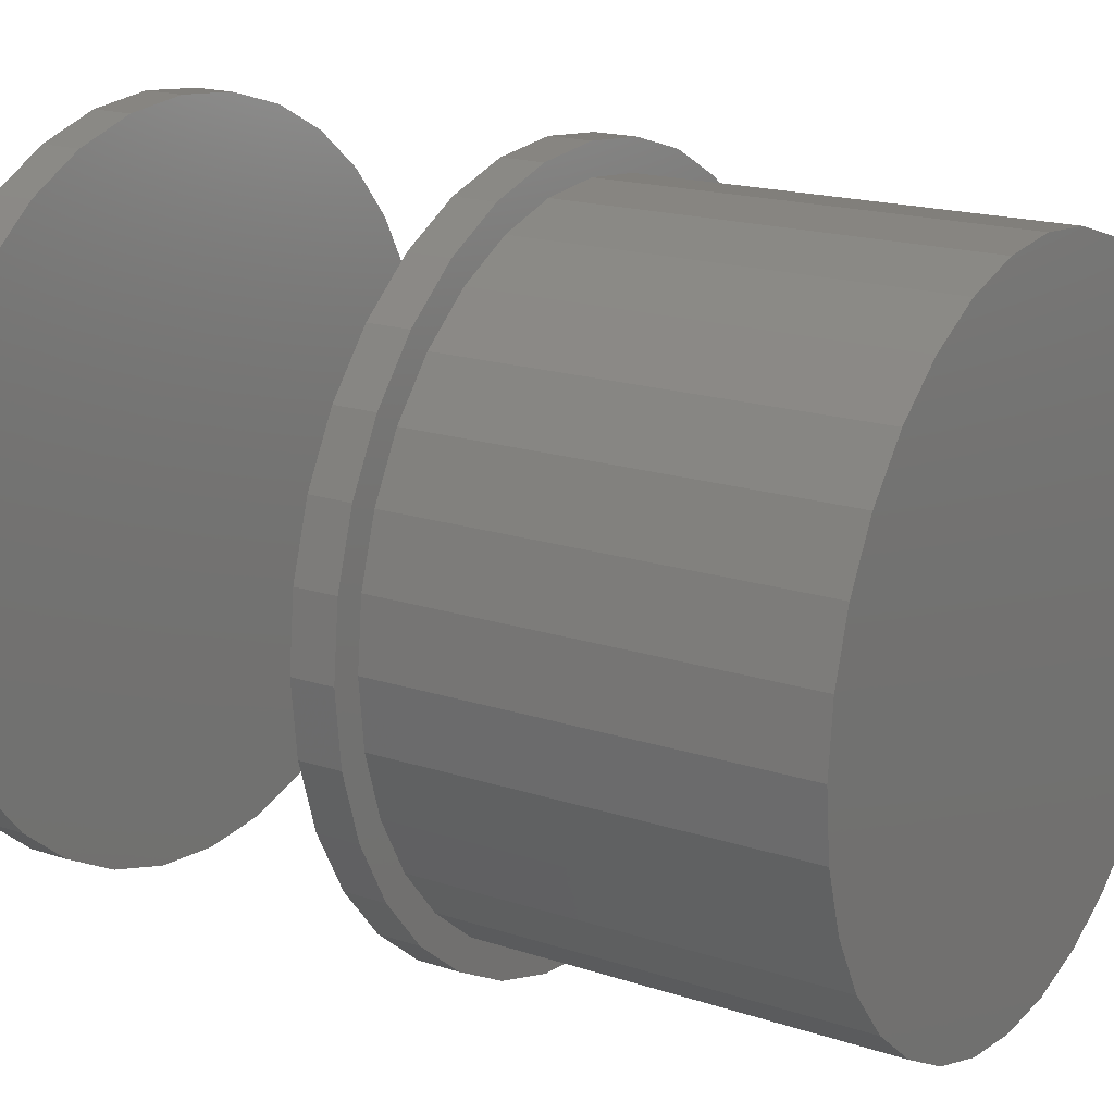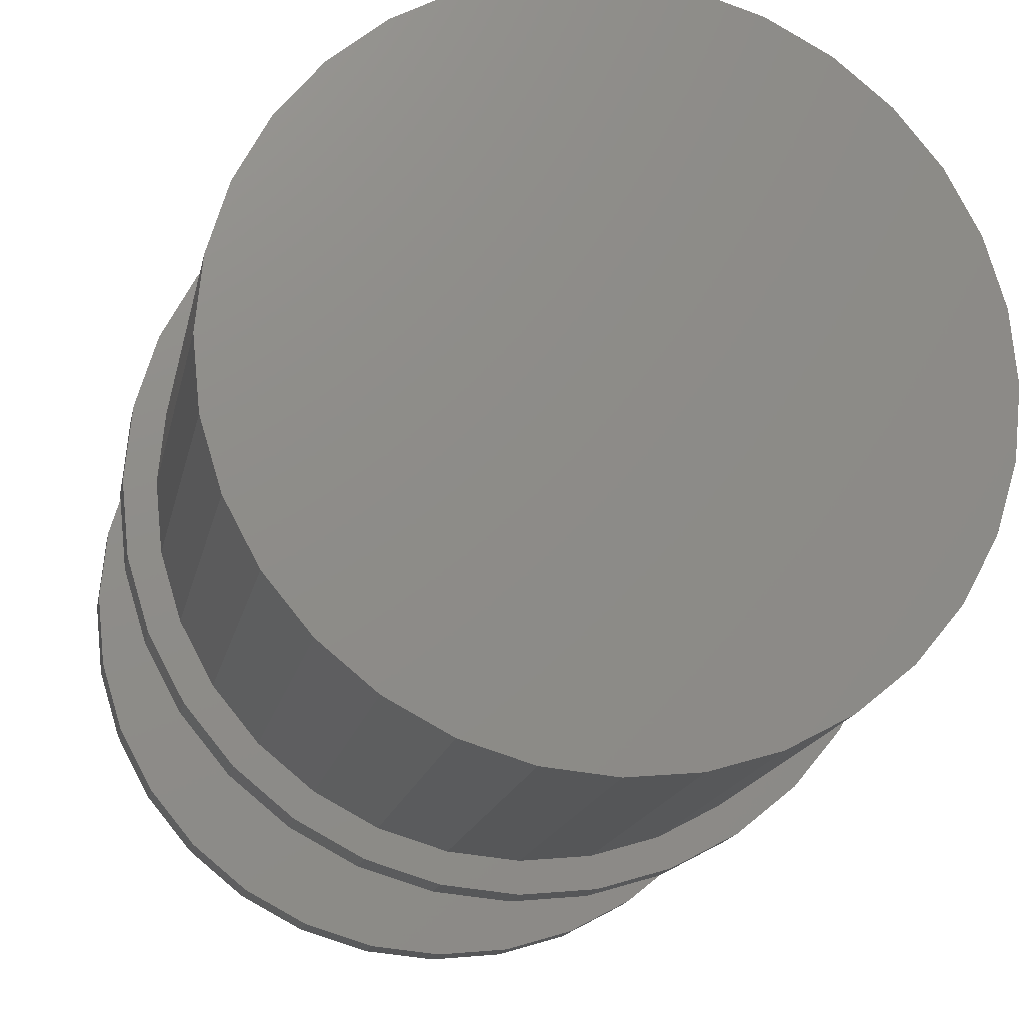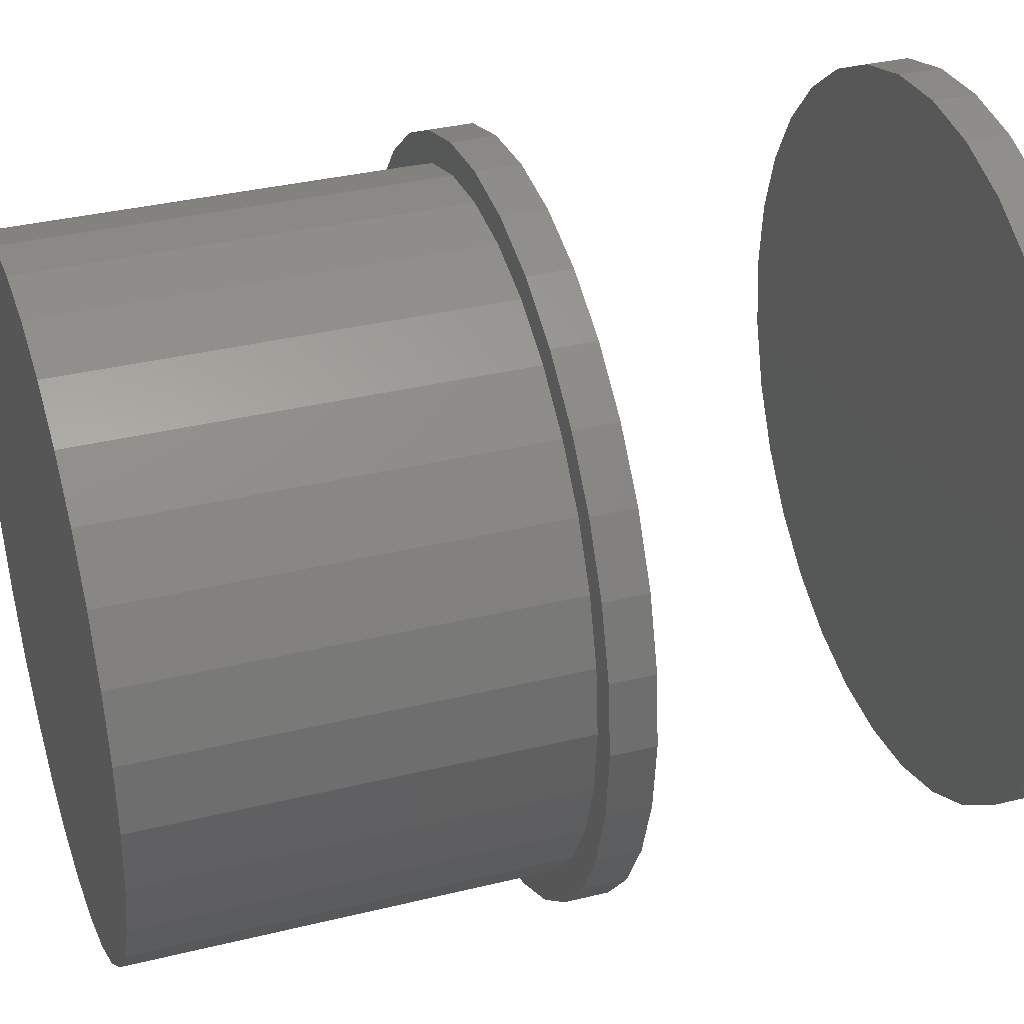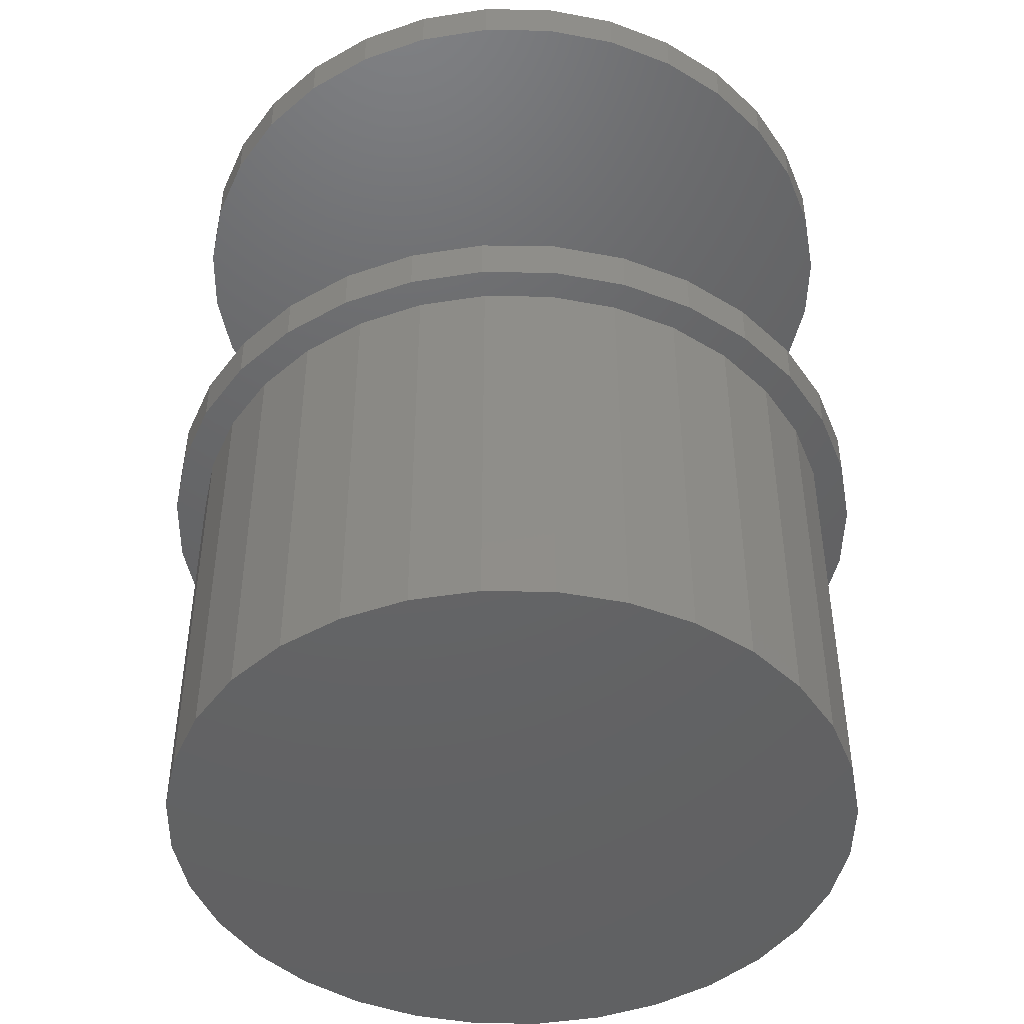
<metadata>
{"format":"stl","ext":"stl","renderer":"f3d","projection":"perspective","resolution":1024,"background":"white","views":[{"elev":17.8,"azim":122.9,"up":"+Y"},{"elev":-16.1,"azim":169.1,"up":"+Y"},{"elev":34.8,"azim":-108.2,"up":"+Y"},{"elev":-45.8,"azim":-141.6,"up":"+Z"}]}
</metadata>
<code>
# stl→obj: 256 verts, 504 faces
v -0.3306 1.901e-16 0.7422
v -0.3306 1.901e-16 0.7812
v -0.3241 0.06546 0.7422
v -0.3241 0.06546 0.7812
v -0.3051 0.1284 0.7422
v -0.3051 0.1284 0.7812
v -0.274 0.1864 0.7422
v -0.274 0.1864 0.7812
v -0.2323 0.2373 0.7422
v -0.2323 0.2373 0.7812
v -0.1815 0.279 0.7422
v -0.1815 0.279 0.7812
v -0.1235 0.31 0.7422
v -0.1235 0.31 0.7812
v -0.06052 0.3291 0.7422
v -0.06052 0.3291 0.7812
v 0.004934 0.3355 0.7422
v 0.004934 0.3355 0.7812
v 0.07039 0.3291 0.7422
v 0.07039 0.3291 0.7812
v 0.1333 0.31 0.7422
v 0.1333 0.31 0.7812
v 0.1913 0.279 0.7422
v 0.1913 0.279 0.7812
v 0.2422 0.2373 0.7422
v 0.2422 0.2373 0.7812
v 0.2839 0.1864 0.7422
v 0.2839 0.1864 0.7812
v 0.3149 0.1284 0.7422
v 0.3149 0.1284 0.7812
v 0.334 0.06546 0.7422
v 0.334 0.06546 0.7812
v 0.3405 0 0.7422
v 0.3405 0 0.7812
v -0.3306 1.901e-16 0.3438
v -0.3306 1.901e-16 0.3828
v -0.3241 0.06546 0.3438
v -0.3241 0.06546 0.3828
v -0.3051 0.1284 0.3438
v -0.3051 0.1284 0.3828
v -0.274 0.1864 0.3438
v -0.274 0.1864 0.3828
v -0.2323 0.2373 0.3438
v -0.2323 0.2373 0.3828
v -0.1815 0.279 0.3438
v -0.1815 0.279 0.3828
v -0.1235 0.31 0.3438
v -0.1235 0.31 0.3828
v -0.06052 0.3291 0.3438
v -0.06052 0.3291 0.3828
v 0.004934 0.3355 0.3438
v 0.004934 0.3355 0.3828
v 0.07039 0.3291 0.3438
v 0.07039 0.3291 0.3828
v 0.1333 0.31 0.3438
v 0.1333 0.31 0.3828
v 0.1913 0.279 0.3438
v 0.1913 0.279 0.3828
v 0.2422 0.2373 0.3438
v 0.2422 0.2373 0.3828
v 0.2839 0.1864 0.3438
v 0.2839 0.1864 0.3828
v 0.3149 0.1284 0.3438
v 0.3149 0.1284 0.3828
v 0.334 0.06546 0.3438
v 0.334 0.06546 0.3828
v 0.3405 -3.802e-16 0.3438
v 0.3405 0 0.3828
v 0.334 -0.06546 0.7422
v 0.334 -0.06546 0.7812
v 0.3149 -0.1284 0.7422
v 0.3149 -0.1284 0.7812
v 0.2839 -0.1864 0.7422
v 0.2839 -0.1864 0.7812
v 0.2422 -0.2373 0.7422
v 0.2422 -0.2373 0.7812
v 0.1913 -0.279 0.7422
v 0.1913 -0.279 0.7812
v 0.1333 -0.31 0.7422
v 0.1333 -0.31 0.7812
v 0.07039 -0.3291 0.7422
v 0.07039 -0.3291 0.7812
v 0.004934 -0.3355 0.7422
v 0.004934 -0.3355 0.7812
v -0.06052 -0.3291 0.7422
v -0.06052 -0.3291 0.7812
v -0.1235 -0.31 0.7422
v -0.1235 -0.31 0.7812
v -0.1815 -0.279 0.7422
v -0.1815 -0.279 0.7812
v -0.2323 -0.2373 0.7422
v -0.2323 -0.2373 0.7812
v -0.274 -0.1864 0.7422
v -0.274 -0.1864 0.7812
v -0.3051 -0.1284 0.7422
v -0.3051 -0.1284 0.7812
v -0.3241 -0.06546 0.7422
v -0.3241 -0.06546 0.7812
v 0.334 -0.06546 0.3438
v 0.334 -0.06546 0.3828
v 0.3149 -0.1284 0.3438
v 0.3149 -0.1284 0.3828
v 0.2839 -0.1864 0.3438
v 0.2839 -0.1864 0.3828
v 0.2422 -0.2373 0.3438
v 0.2422 -0.2373 0.3828
v 0.1913 -0.279 0.3438
v 0.1913 -0.279 0.3828
v 0.1333 -0.31 0.3438
v 0.1333 -0.31 0.3828
v 0.07039 -0.3291 0.3438
v 0.07039 -0.3291 0.3828
v 0.004934 -0.3355 0.3438
v 0.004934 -0.3355 0.3828
v -0.06052 -0.3291 0.3438
v -0.06052 -0.3291 0.3828
v -0.1235 -0.31 0.3438
v -0.1235 -0.31 0.3828
v -0.1815 -0.279 0.3438
v -0.1815 -0.279 0.3828
v -0.2323 -0.2373 0.3438
v -0.2323 -0.2373 0.3828
v -0.274 -0.1864 0.3438
v -0.274 -0.1864 0.3828
v -0.3051 -0.1284 0.3438
v -0.3051 -0.1284 0.3828
v -0.3241 -0.06546 0.3438
v -0.3241 -0.06546 0.3828
v -0.2431 0.1028 0.3828
v -0.2584 0.05238 0.3828
v 0.05732 0.2633 0.3828
v 0.1077 0.2481 0.3828
v 0.1077 -0.2481 0.3828
v 0.05732 -0.2633 0.3828
v -0.09782 0.2481 0.3828
v -0.04745 0.2633 0.3828
v 0.004934 0.2685 0.3828
v 0.004934 -0.2685 0.3828
v -0.04745 -0.2633 0.3828
v -0.09782 -0.2481 0.3828
v -0.2183 0.1492 0.3828
v -0.1849 0.1899 0.3828
v -0.1442 0.2233 0.3828
v -0.2636 3.288e-17 0.3828
v -0.2584 -0.05238 0.3828
v -0.2431 -0.1028 0.3828
v -0.2183 -0.1492 0.3828
v -0.1849 -0.1899 0.3828
v -0.1442 -0.2233 0.3828
v 0.1541 0.2233 0.3828
v 0.1948 0.1899 0.3828
v 0.2282 0.1492 0.3828
v 0.253 0.1028 0.3828
v 0.2683 0.05238 0.3828
v 0.2734 0 0.3828
v 0.2683 -0.05238 0.3828
v 0.253 -0.1028 0.3828
v 0.2282 -0.1492 0.3828
v 0.1948 -0.1899 0.3828
v 0.1541 -0.2233 0.3828
v 0.004934 0.3076 0.3438
v -0.1128 0.2842 0.3438
v -0.1659 0.2557 0.3438
v -0.1128 -0.2842 0.3438
v -0.1659 -0.2557 0.3438
v 0.004934 -0.3076 0.3438
v 0.06494 0.3017 0.3438
v 0.1226 0.2842 0.3438
v 0.1758 -0.2557 0.3438
v 0.1226 -0.2842 0.3438
v 0.06494 -0.3017 0.3438
v -0.05507 0.3017 0.3438
v -0.05507 -0.3017 0.3438
v -0.2125 0.2175 0.3438
v -0.2508 0.1709 0.3438
v -0.2792 0.1177 0.3438
v -0.2967 0.06 0.3438
v -0.3026 3.766e-17 0.3438
v -0.2967 -0.06 0.3438
v -0.2792 -0.1177 0.3438
v -0.2508 -0.1709 0.3438
v -0.2125 -0.2175 0.3438
v 0.2224 -0.2175 0.3438
v 0.2607 -0.1709 0.3438
v 0.2891 -0.1177 0.3438
v 0.3066 -0.06 0.3438
v 0.3125 0 0.3438
v 0.3066 0.06 0.3438
v 0.2891 0.1177 0.3438
v 0.2607 0.1709 0.3438
v 0.2224 0.2175 0.3438
v 0.1758 0.2557 0.3438
v 0.3125 -7.533e-17 -0.03125
v 0.3066 -0.06 -0.03125
v 0.2891 -0.1177 -0.03125
v 0.2607 -0.1709 -0.03125
v 0.2224 -0.2175 -0.03125
v 0.1758 -0.2557 -0.03125
v 0.1226 -0.2842 -0.03125
v 0.06494 -0.3017 -0.03125
v 0.004934 -0.3076 -0.03125
v -0.05507 -0.3017 -0.03125
v -0.1128 -0.2842 -0.03125
v -0.1659 -0.2557 -0.03125
v -0.2125 -0.2175 -0.03125
v -0.2508 -0.1709 -0.03125
v -0.2792 -0.1177 -0.03125
v -0.2967 -0.06 -0.03125
v -0.3026 3.766e-17 -0.03125
v -0.2967 0.06 -0.03125
v -0.2792 0.1177 -0.03125
v -0.2508 0.1709 -0.03125
v -0.2125 0.2175 -0.03125
v -0.1659 0.2557 -0.03125
v -0.1128 0.2842 -0.03125
v -0.05507 0.3017 -0.03125
v 0.004934 0.3076 -0.03125
v 0.06494 0.3017 -0.03125
v 0.1226 0.2842 -0.03125
v 0.1758 0.2557 -0.03125
v 0.2224 0.2175 -0.03125
v 0.2607 0.1709 -0.03125
v 0.2891 0.1177 -0.03125
v 0.3066 0.06 -0.03125
v 0.004934 -0.2685 0.007812
v 0.05732 -0.2633 0.007812
v 0.1077 -0.2481 0.007812
v 0.1541 -0.2233 0.007812
v 0.1948 -0.1899 0.007812
v 0.2282 -0.1492 0.007812
v 0.253 -0.1028 0.007812
v 0.2683 -0.05238 0.007812
v 0.2734 -6.576e-17 0.007812
v -0.04745 -0.2633 0.007812
v -0.09782 -0.2481 0.007812
v -0.1442 -0.2233 0.007812
v -0.1849 -0.1899 0.007812
v -0.2183 -0.1492 0.007812
v -0.2431 -0.1028 0.007812
v -0.2584 -0.05238 0.007812
v -0.2636 3.288e-17 0.007812
v 0.004934 0.2685 0.007812
v -0.04745 0.2633 0.007812
v -0.09782 0.2481 0.007812
v -0.1442 0.2233 0.007812
v -0.1849 0.1899 0.007812
v -0.2183 0.1492 0.007812
v -0.2431 0.1028 0.007812
v -0.2584 0.05238 0.007812
v 0.05732 0.2633 0.007812
v 0.1077 0.2481 0.007812
v 0.1541 0.2233 0.007812
v 0.1948 0.1899 0.007812
v 0.2282 0.1492 0.007812
v 0.253 0.1028 0.007812
v 0.2683 0.05238 0.007812
f 1 2 3
f 3 2 4
f 3 4 5
f 5 4 6
f 5 6 7
f 7 6 8
f 7 8 9
f 9 8 10
f 9 10 11
f 11 10 12
f 11 12 13
f 13 12 14
f 13 14 15
f 15 14 16
f 15 16 17
f 17 16 18
f 17 18 19
f 19 18 20
f 19 20 21
f 21 20 22
f 21 22 23
f 23 22 24
f 23 24 25
f 25 24 26
f 25 26 27
f 27 26 28
f 27 28 29
f 29 28 30
f 29 30 31
f 31 30 32
f 31 32 33
f 33 32 34
f 35 36 37
f 37 36 38
f 37 38 39
f 39 38 40
f 39 40 41
f 41 40 42
f 41 42 43
f 43 42 44
f 43 44 45
f 45 44 46
f 45 46 47
f 47 46 48
f 47 48 49
f 49 48 50
f 49 50 51
f 51 50 52
f 51 52 53
f 53 52 54
f 53 54 55
f 55 54 56
f 55 56 57
f 57 56 58
f 57 58 59
f 59 58 60
f 59 60 61
f 61 60 62
f 61 62 63
f 63 62 64
f 63 64 65
f 65 64 66
f 65 66 67
f 67 66 68
f 33 34 69
f 69 34 70
f 69 70 71
f 71 70 72
f 71 72 73
f 73 72 74
f 73 74 75
f 75 74 76
f 75 76 77
f 77 76 78
f 77 78 79
f 79 78 80
f 79 80 81
f 81 80 82
f 81 82 83
f 83 82 84
f 83 84 85
f 85 84 86
f 85 86 87
f 87 86 88
f 87 88 89
f 89 88 90
f 89 90 91
f 91 90 92
f 91 92 93
f 93 92 94
f 93 94 95
f 95 94 96
f 95 96 97
f 97 96 98
f 97 98 1
f 1 98 2
f 67 68 99
f 99 68 100
f 99 100 101
f 101 100 102
f 101 102 103
f 103 102 104
f 103 104 105
f 105 104 106
f 105 106 107
f 107 106 108
f 107 108 109
f 109 108 110
f 109 110 111
f 111 110 112
f 111 112 113
f 113 112 114
f 113 114 115
f 115 114 116
f 115 116 117
f 117 116 118
f 117 118 119
f 119 118 120
f 119 120 121
f 121 120 122
f 121 122 123
f 123 122 124
f 123 124 125
f 125 124 126
f 125 126 127
f 127 126 128
f 127 128 35
f 35 128 36
f 17 19 15
f 83 85 81
f 81 85 87
f 81 87 79
f 79 87 89
f 79 89 77
f 77 89 91
f 77 91 75
f 75 91 93
f 75 93 73
f 73 93 95
f 73 95 71
f 71 95 97
f 71 97 69
f 69 97 1
f 69 1 33
f 33 1 3
f 33 3 31
f 31 3 5
f 31 5 29
f 29 5 7
f 29 7 27
f 27 7 9
f 27 9 25
f 25 9 11
f 25 11 23
f 23 11 13
f 23 13 21
f 21 13 15
f 21 15 19
f 129 38 130
f 58 131 132
f 108 106 133
f 108 133 134
f 46 44 135
f 46 135 136
f 46 136 137
f 46 137 48
f 120 118 138
f 120 138 139
f 120 139 140
f 120 140 122
f 137 131 58
f 137 58 56
f 137 56 54
f 137 54 52
f 137 52 50
f 137 50 48
f 138 118 116
f 138 116 114
f 138 114 112
f 138 112 110
f 138 110 108
f 138 108 134
f 38 129 40
f 40 129 141
f 40 141 42
f 42 141 142
f 42 142 44
f 44 142 143
f 44 143 135
f 130 38 144
f 144 38 36
f 144 36 145
f 145 36 128
f 145 128 146
f 146 128 126
f 146 126 147
f 147 126 148
f 148 126 124
f 148 124 149
f 149 124 122
f 149 122 140
f 58 132 60
f 60 132 150
f 60 150 62
f 62 150 151
f 62 151 64
f 64 151 152
f 64 152 66
f 66 152 153
f 66 153 154
f 66 154 68
f 68 154 155
f 68 155 100
f 100 155 156
f 100 156 102
f 102 156 157
f 102 157 158
f 102 158 104
f 104 158 159
f 104 159 106
f 106 159 160
f 106 160 133
f 16 20 18
f 20 16 22
f 22 16 14
f 22 14 24
f 24 14 12
f 24 12 26
f 26 12 10
f 26 10 28
f 28 10 8
f 28 8 30
f 30 8 6
f 30 6 32
f 32 6 4
f 32 4 34
f 34 4 2
f 34 2 70
f 70 2 98
f 70 98 72
f 72 98 96
f 72 96 74
f 74 96 94
f 74 94 76
f 76 94 92
f 76 92 78
f 78 92 90
f 78 90 80
f 80 90 88
f 80 88 82
f 82 88 86
f 82 86 84
f 49 51 161
f 45 162 163
f 163 43 45
f 164 119 165
f 113 115 166
f 161 51 53
f 53 55 161
f 167 161 55
f 168 167 55
f 169 105 107
f 107 170 169
f 170 107 109
f 171 170 109
f 166 171 109
f 166 109 111
f 111 113 166
f 47 49 161
f 47 161 172
f 47 172 162
f 47 162 45
f 117 119 164
f 117 164 173
f 117 173 166
f 117 166 115
f 163 174 43
f 43 174 175
f 43 175 41
f 41 175 176
f 41 176 39
f 39 176 177
f 39 177 37
f 37 177 178
f 37 178 35
f 35 178 179
f 35 179 127
f 127 179 180
f 127 180 125
f 125 180 181
f 125 181 123
f 123 181 182
f 123 182 121
f 121 182 165
f 121 165 119
f 169 183 105
f 105 183 184
f 105 184 103
f 103 184 185
f 103 185 101
f 101 185 186
f 101 186 99
f 99 186 187
f 99 187 67
f 67 187 188
f 67 188 65
f 65 188 189
f 65 189 63
f 63 189 190
f 63 190 61
f 61 190 191
f 61 191 59
f 59 191 192
f 59 192 57
f 57 192 168
f 57 168 55
f 193 187 194
f 194 187 186
f 194 186 195
f 195 186 185
f 195 185 196
f 196 185 184
f 196 184 197
f 197 184 183
f 197 183 198
f 198 183 169
f 198 169 199
f 199 169 170
f 199 170 200
f 200 170 171
f 200 171 201
f 201 171 166
f 201 166 202
f 202 166 173
f 202 173 203
f 203 173 164
f 203 164 204
f 204 164 165
f 204 165 205
f 205 165 182
f 205 182 206
f 206 182 181
f 206 181 207
f 207 181 180
f 207 180 208
f 208 180 179
f 208 179 209
f 209 179 178
f 209 178 210
f 210 178 177
f 210 177 211
f 211 177 176
f 211 176 212
f 212 176 175
f 212 175 213
f 213 175 174
f 213 174 214
f 214 174 163
f 214 163 215
f 215 163 162
f 215 162 216
f 216 162 172
f 216 172 217
f 217 172 161
f 217 161 218
f 218 161 167
f 218 167 219
f 219 167 168
f 219 168 220
f 220 168 192
f 220 192 221
f 221 192 191
f 221 191 222
f 222 191 190
f 222 190 223
f 223 190 189
f 223 189 224
f 224 189 188
f 224 188 193
f 193 188 187
f 217 218 216
f 201 202 200
f 200 202 203
f 200 203 199
f 199 203 204
f 199 204 198
f 198 204 205
f 198 205 197
f 197 205 206
f 197 206 196
f 196 206 207
f 196 207 195
f 195 207 208
f 195 208 194
f 194 208 209
f 194 209 193
f 193 209 210
f 193 210 224
f 224 210 211
f 224 211 223
f 223 211 212
f 223 212 222
f 222 212 213
f 222 213 221
f 221 213 214
f 221 214 220
f 220 214 215
f 220 215 219
f 219 215 216
f 219 216 218
f 225 134 226
f 226 134 133
f 226 133 227
f 227 133 160
f 227 160 228
f 228 160 159
f 228 159 229
f 229 159 158
f 229 158 230
f 230 158 157
f 230 157 231
f 231 157 156
f 231 156 232
f 232 156 155
f 232 155 233
f 134 225 138
f 138 225 234
f 138 234 139
f 139 234 235
f 139 235 140
f 140 235 236
f 140 236 149
f 149 236 237
f 149 237 148
f 148 237 238
f 148 238 147
f 147 238 239
f 147 239 146
f 146 239 240
f 146 240 145
f 145 240 241
f 145 241 144
f 242 136 243
f 243 136 135
f 243 135 244
f 244 135 143
f 244 143 245
f 245 143 142
f 245 142 246
f 246 142 141
f 246 141 247
f 247 141 129
f 247 129 248
f 248 129 130
f 248 130 249
f 249 130 144
f 249 144 241
f 136 242 137
f 137 242 250
f 137 250 131
f 131 250 251
f 131 251 132
f 132 251 252
f 132 252 150
f 150 252 253
f 150 253 151
f 151 253 254
f 151 254 152
f 152 254 255
f 152 255 153
f 153 255 256
f 153 256 154
f 154 256 233
f 154 233 155
f 243 250 242
f 250 243 251
f 251 243 244
f 251 244 252
f 252 244 245
f 252 245 253
f 253 245 246
f 253 246 254
f 254 246 247
f 254 247 255
f 255 247 248
f 255 248 256
f 256 248 249
f 256 249 233
f 233 249 241
f 233 241 232
f 232 241 240
f 232 240 231
f 231 240 239
f 231 239 230
f 230 239 238
f 230 238 229
f 229 238 237
f 229 237 228
f 228 237 236
f 228 236 227
f 227 236 235
f 227 235 226
f 226 235 234
f 226 234 225

</code>
